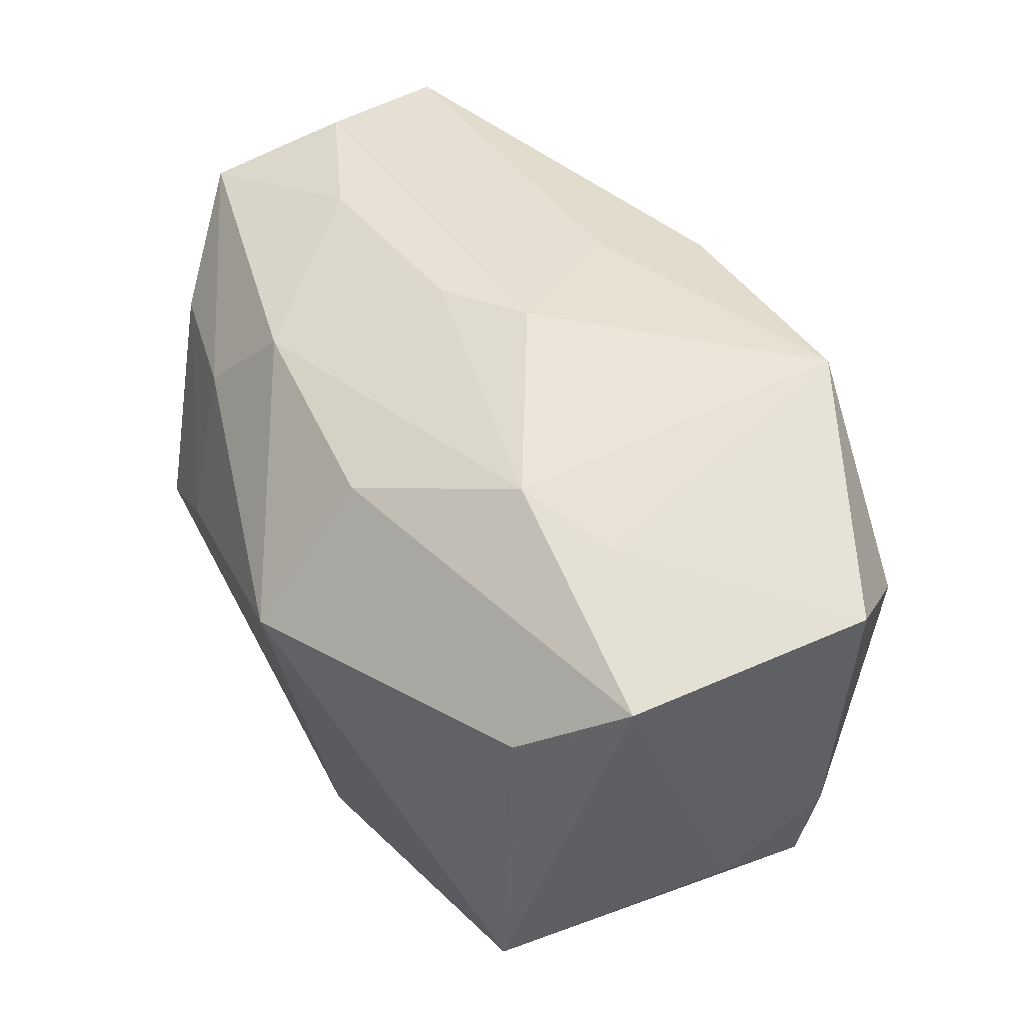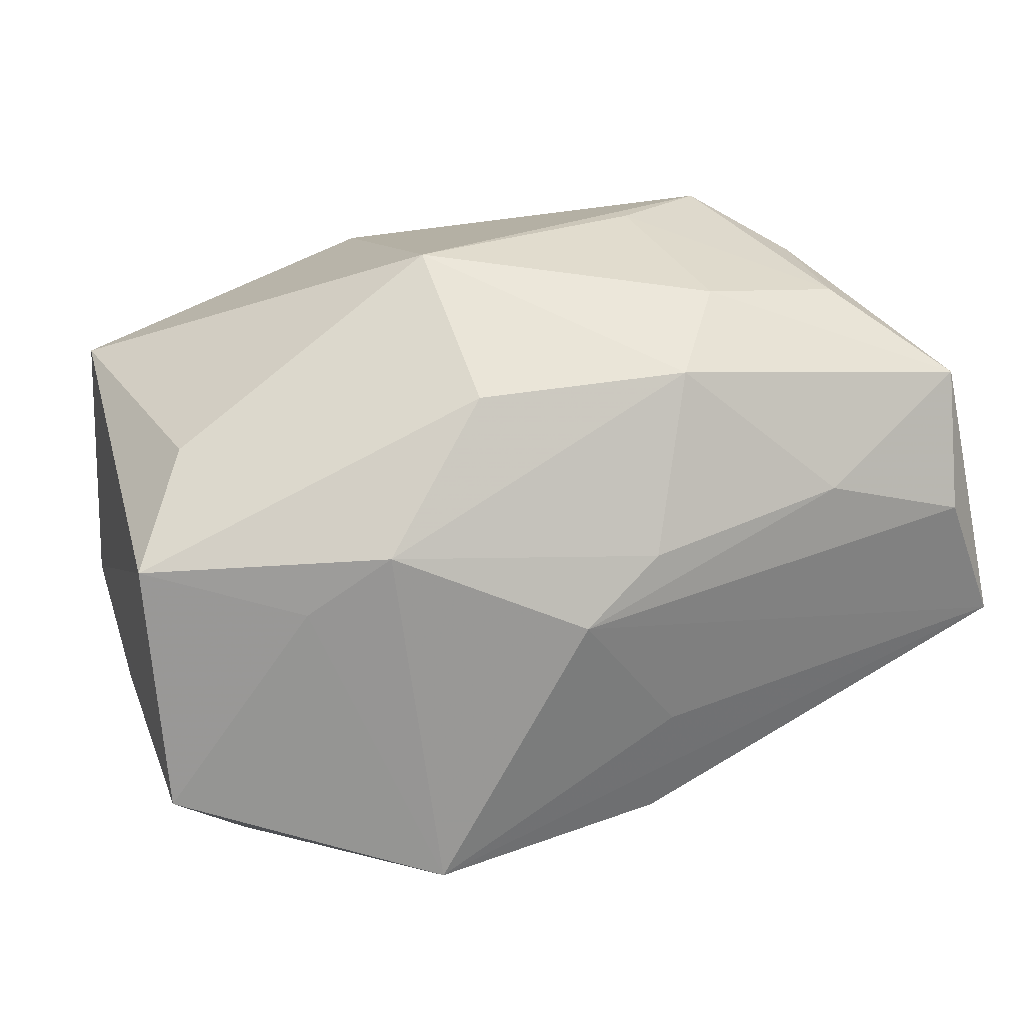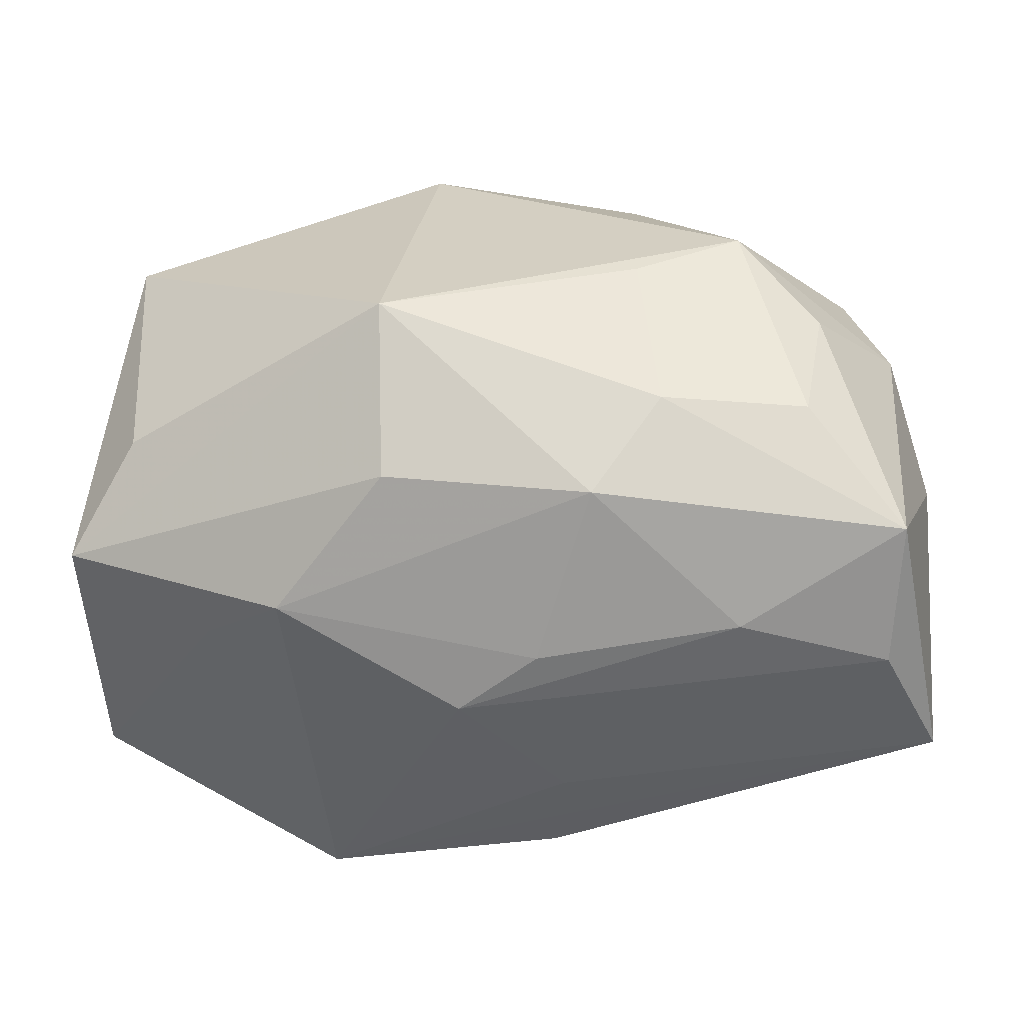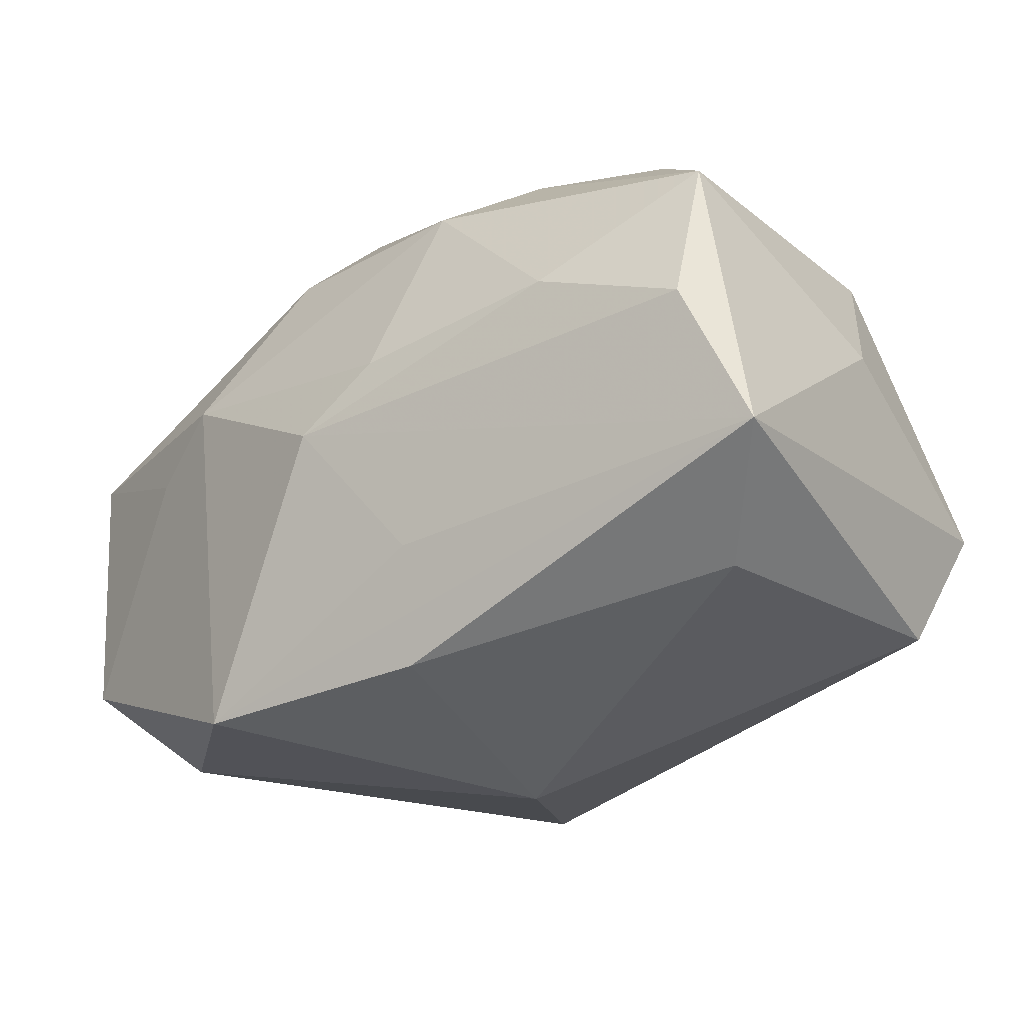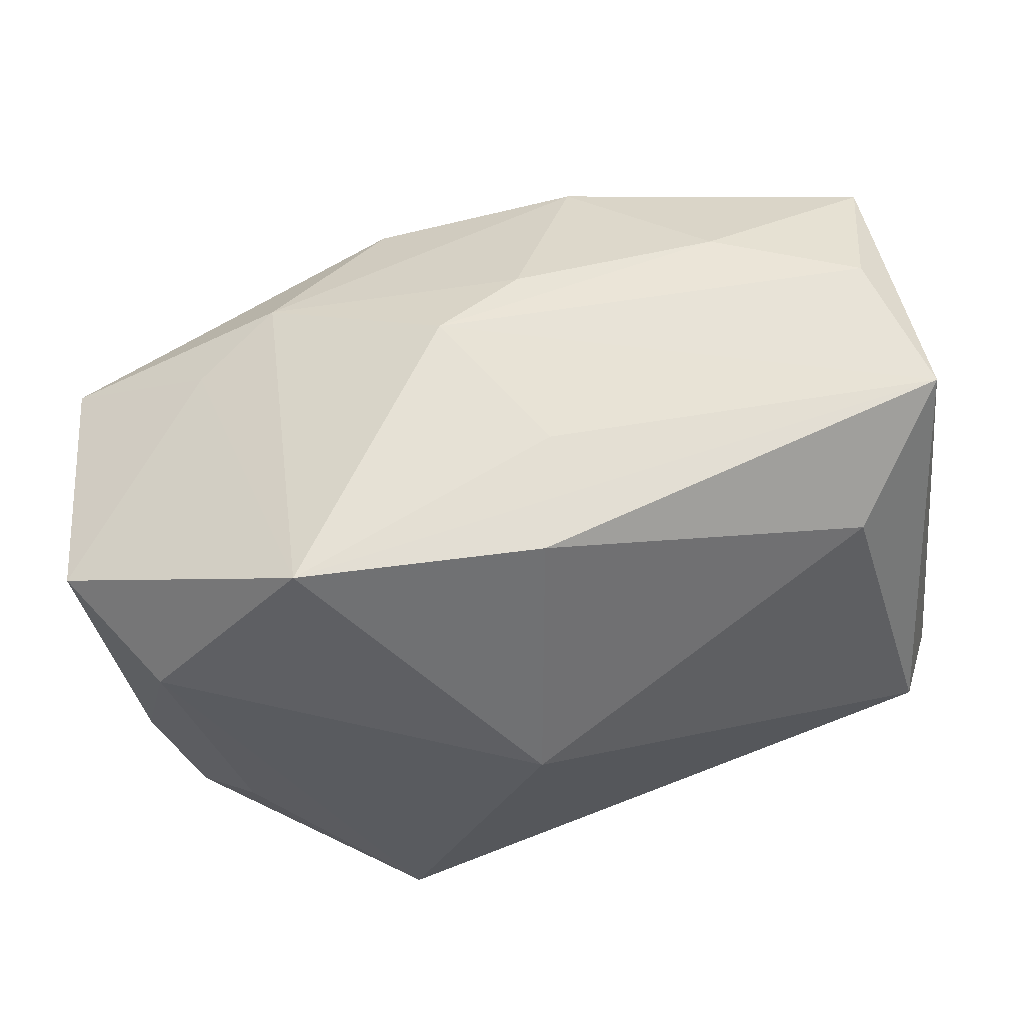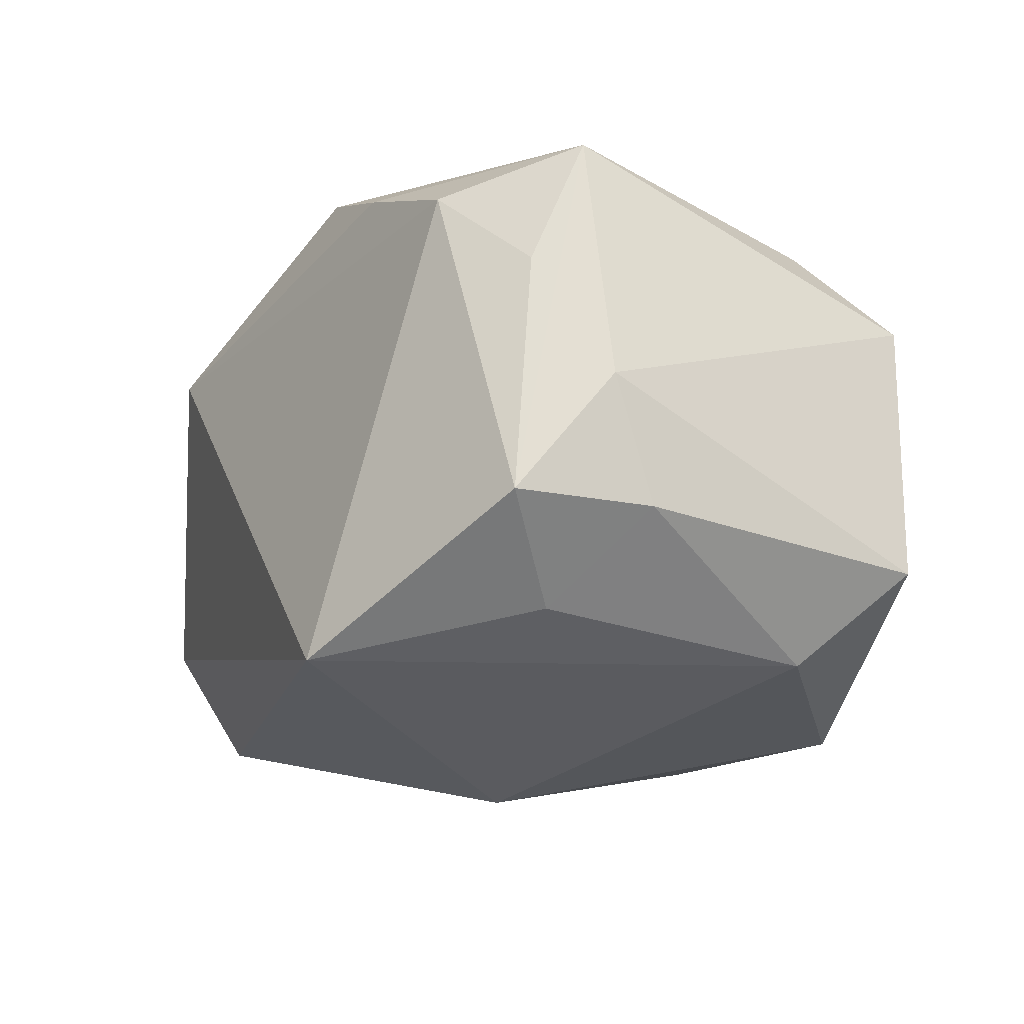
<metadata>
{"format":"obj","ext":"obj","renderer":"f3d","projection":"perspective","resolution":1024,"background":"white","views":[{"elev":45.1,"azim":-112.1,"up":"+Z"},{"elev":21.5,"azim":-20.2,"up":"+Y"},{"elev":38.6,"azim":3.1,"up":"+Y"},{"elev":-19.3,"azim":35.0,"up":"+Y"},{"elev":-37.3,"azim":6.6,"up":"+Y"},{"elev":-24.3,"azim":-121.3,"up":"+Y"}]}
</metadata>
<code>
v -0.02431 0.001739 0.01969
v 0.0343 -0.01518 -0.01
v -0.03394 -0.01451 -0.00804
v 0.03667 -0.005565 -0.01543
v 0.03667 -0.005997 0.02166
v -0.0352 -0.00498 -0.01211
v 0.03014 -0.01407 0.01351
v -0.02808 -0.02193 0.009417
v -0.03655 0.005142 0.01455
v -0.01166 -0.02292 -0.02527
v -0.02487 -0.02037 -0.01183
v 0.03213 0.01602 0.02069
v 0.00337 0.005116 0.02534
v -0.03512 -0.01532 0.01534
v -0.01801 0.00662 0.02208
v 0.03291 0.01476 -0.003764
v -0.002899 -7.278e-05 0.02606
v 0.01889 0.02673 -0.003991
v 0.02577 0.02257 0.001874
v -0.00782 0.02075 -0.02228
v -0.009356 0.01782 0.01853
v 0.01262 0.02316 0.01396
v -0.01032 0.02673 0.00722
v 0.0195 0.008493 0.02446
v 0.005088 -0.01985 0.02142
v -0.03443 0.01486 -0.01415
v 0.03658 0.005402 0.002544
v -0.02623 0.01154 -0.02251
v -0.01431 -0.02211 0.02287
v 0.00258 -0.02654 0.0002799
v -0.0321 0.004843 -0.01751
v 0.02218 -0.01806 0.00643
v 0.01043 0.02673 0.0008868
v -0.03157 0.01292 0.0087
v 0.02951 0.01383 -0.01374
v 0.007362 0.01878 0.02091
v -0.0159 0.0167 -0.0229
v 0.01032 0.01944 -0.02
v 0.005806 -0.01057 0.02365
v 0.03164 0.004853 0.02369
v 0.01528 0.01239 -0.02544
v -0.03127 -0.01449 -0.01849
v 0.02433 0.02194 0.01295
f 6 9 26
f 23 9 21
f 14 9 6
f 6 3 14
f 27 12 5
f 34 9 23
f 23 26 34
f 34 26 9
f 30 10 2
f 15 21 9
f 21 15 36
f 12 22 36
f 23 21 36
f 36 22 23
f 42 3 6
f 6 26 42
f 8 10 30
f 8 14 3
f 17 5 40
f 40 5 12
f 17 15 29
f 14 8 29
f 29 8 30
f 27 5 4
f 5 2 4
f 41 35 4
f 4 10 41
f 4 2 10
f 30 2 32
f 9 14 1
f 1 15 9
f 14 29 1
f 1 29 15
f 33 18 23
f 23 22 33
f 43 22 12
f 18 33 43
f 43 33 22
f 11 42 10
f 10 8 11
f 3 42 11
f 11 8 3
f 41 10 28
f 10 42 28
f 23 18 20
f 20 26 23
f 16 12 27
f 27 4 16
f 16 4 35
f 16 35 18
f 12 36 24
f 24 40 12
f 17 40 24
f 39 5 17
f 17 29 39
f 39 29 5
f 5 29 25
f 25 29 30
f 31 42 26
f 26 28 31
f 31 28 42
f 41 20 38
f 38 20 18
f 38 35 41
f 18 35 38
f 41 28 37
f 37 20 41
f 37 28 26
f 26 20 37
f 12 16 19
f 19 16 18
f 19 43 12
f 18 43 19
f 17 24 13
f 13 24 36
f 13 15 17
f 13 36 15
f 5 25 7
f 30 32 7
f 7 25 30
f 7 2 5
f 7 32 2

</code>
